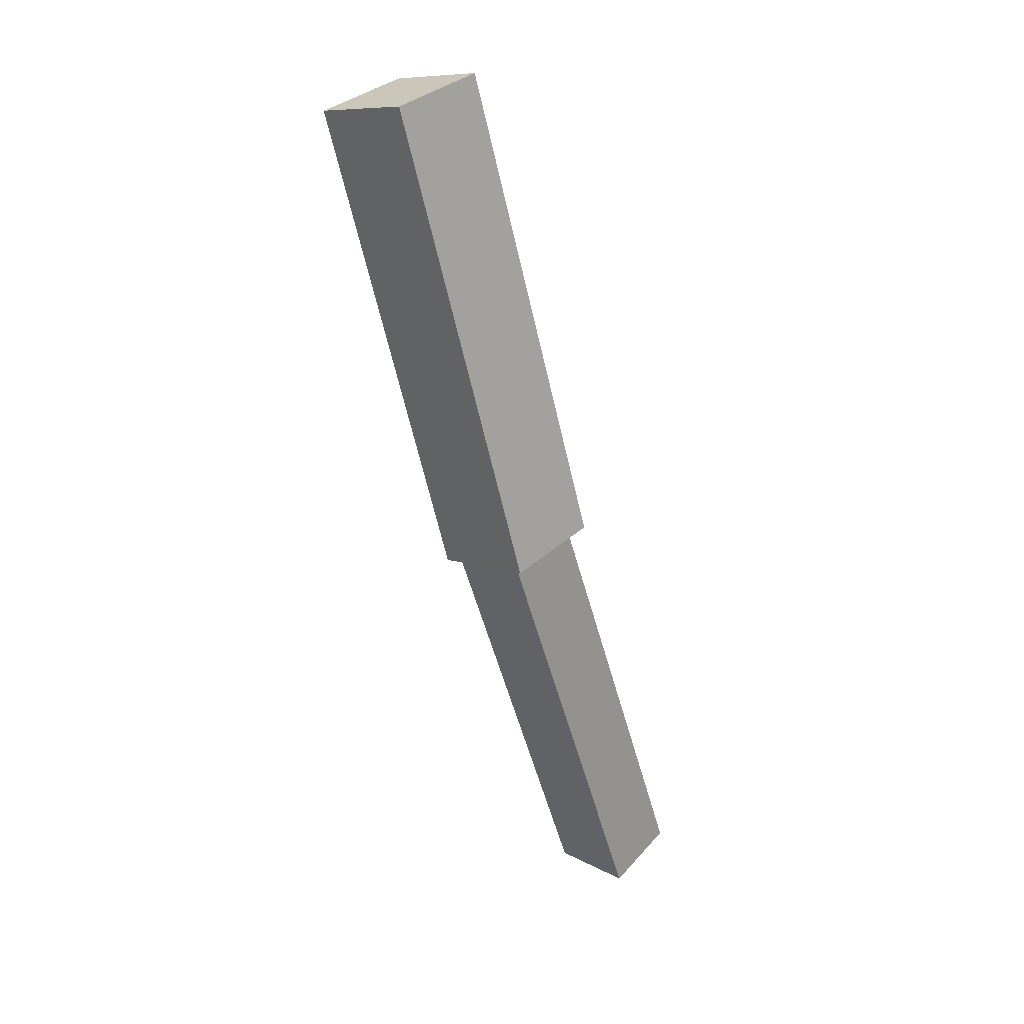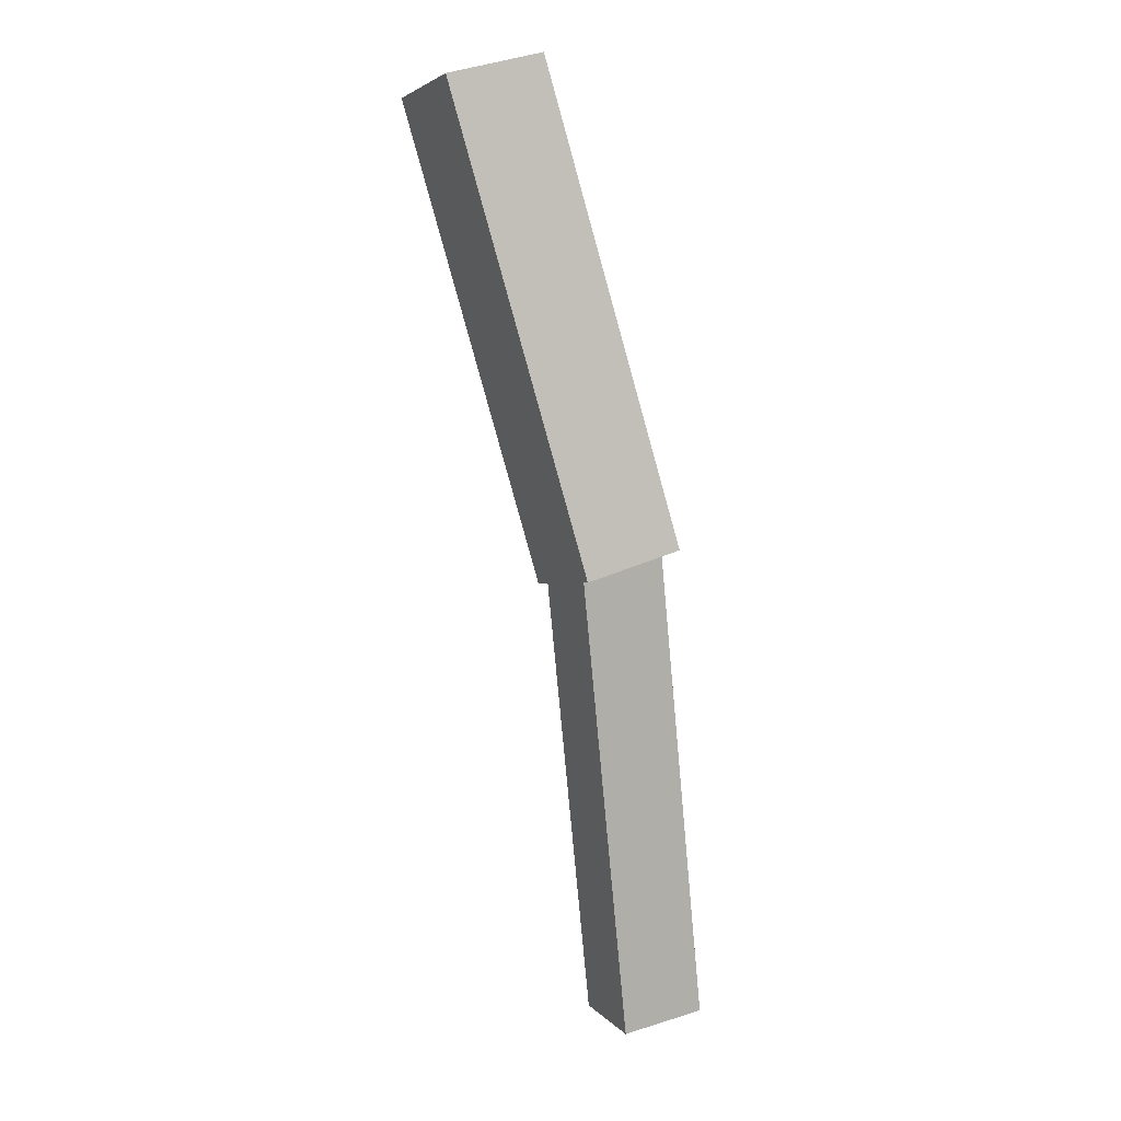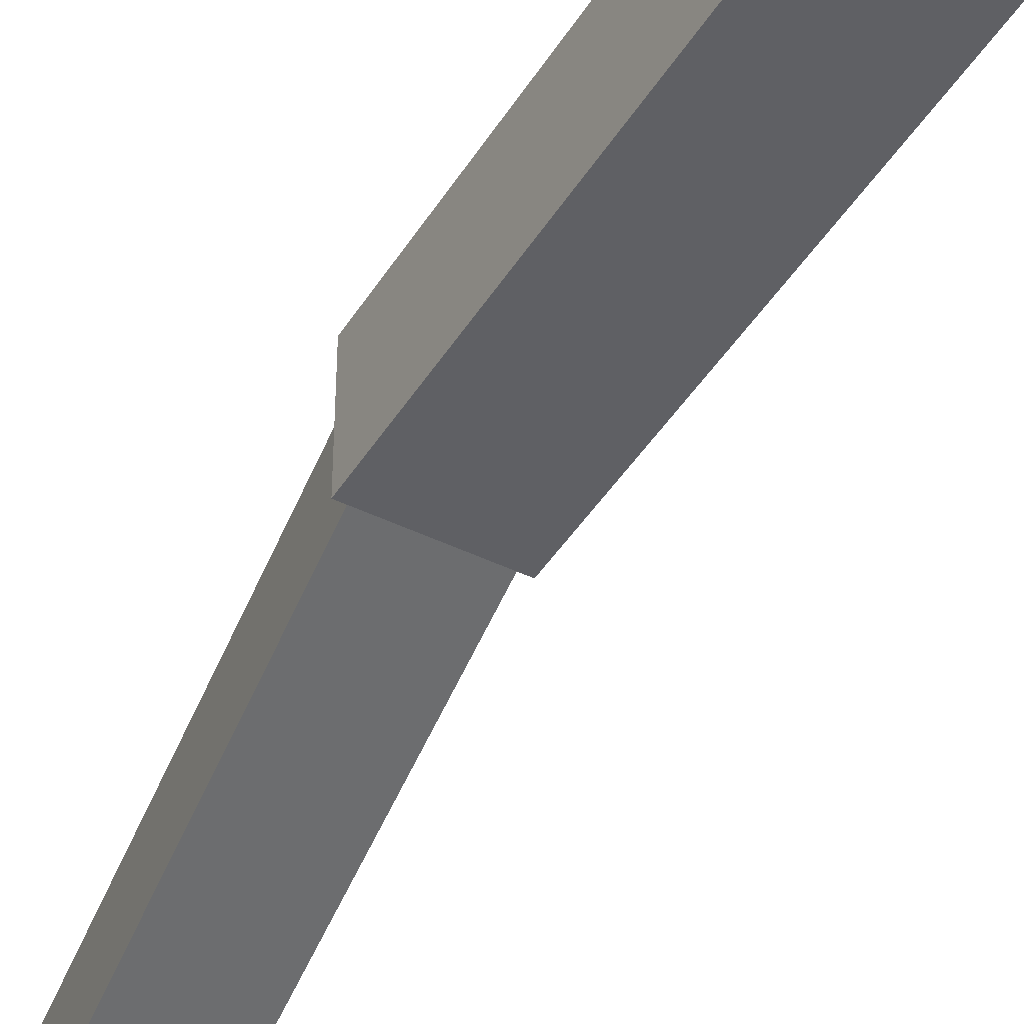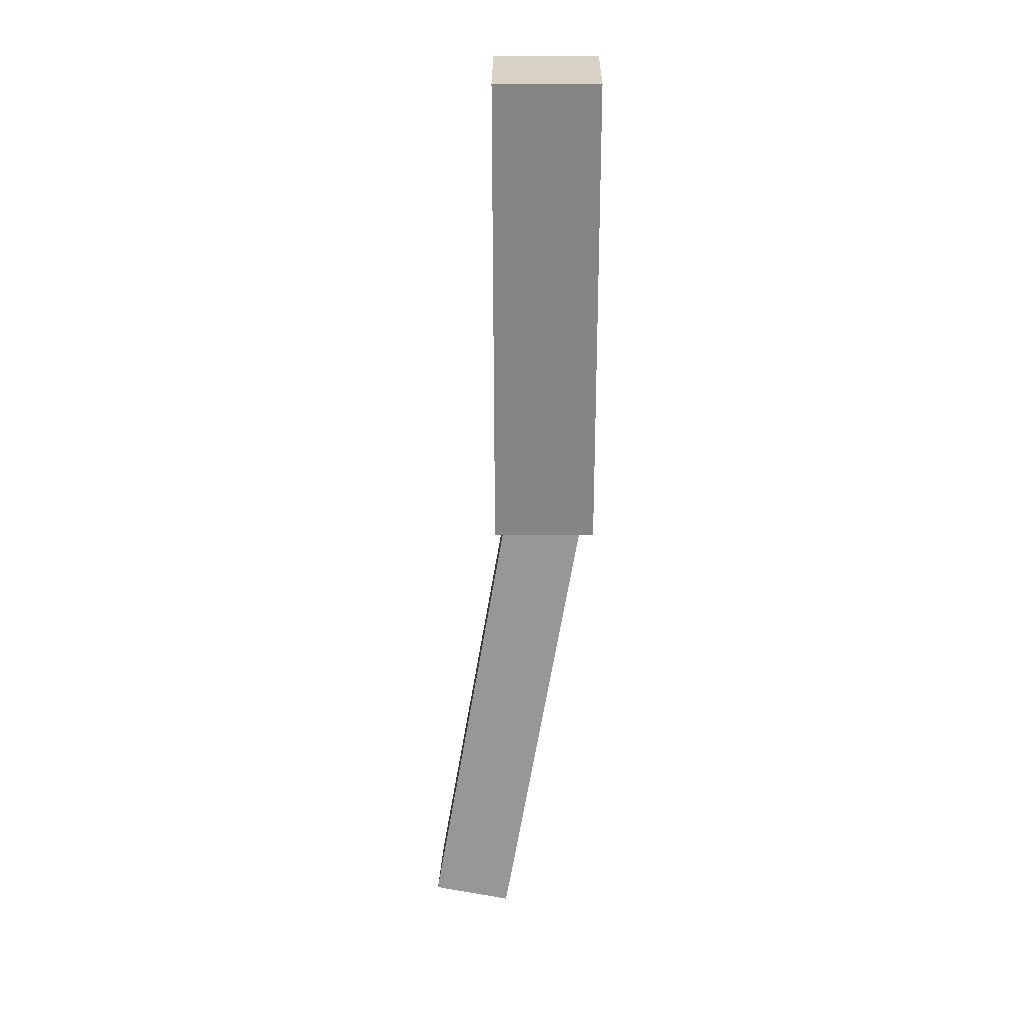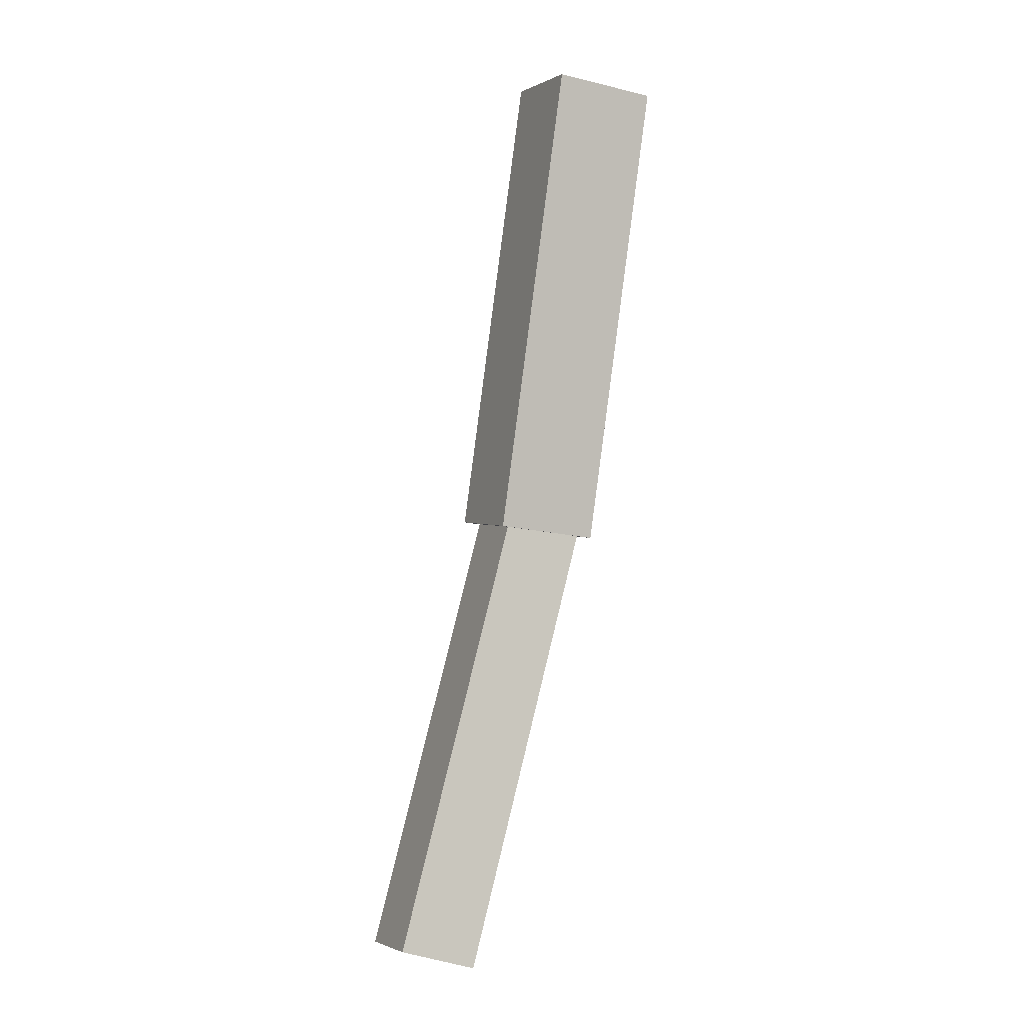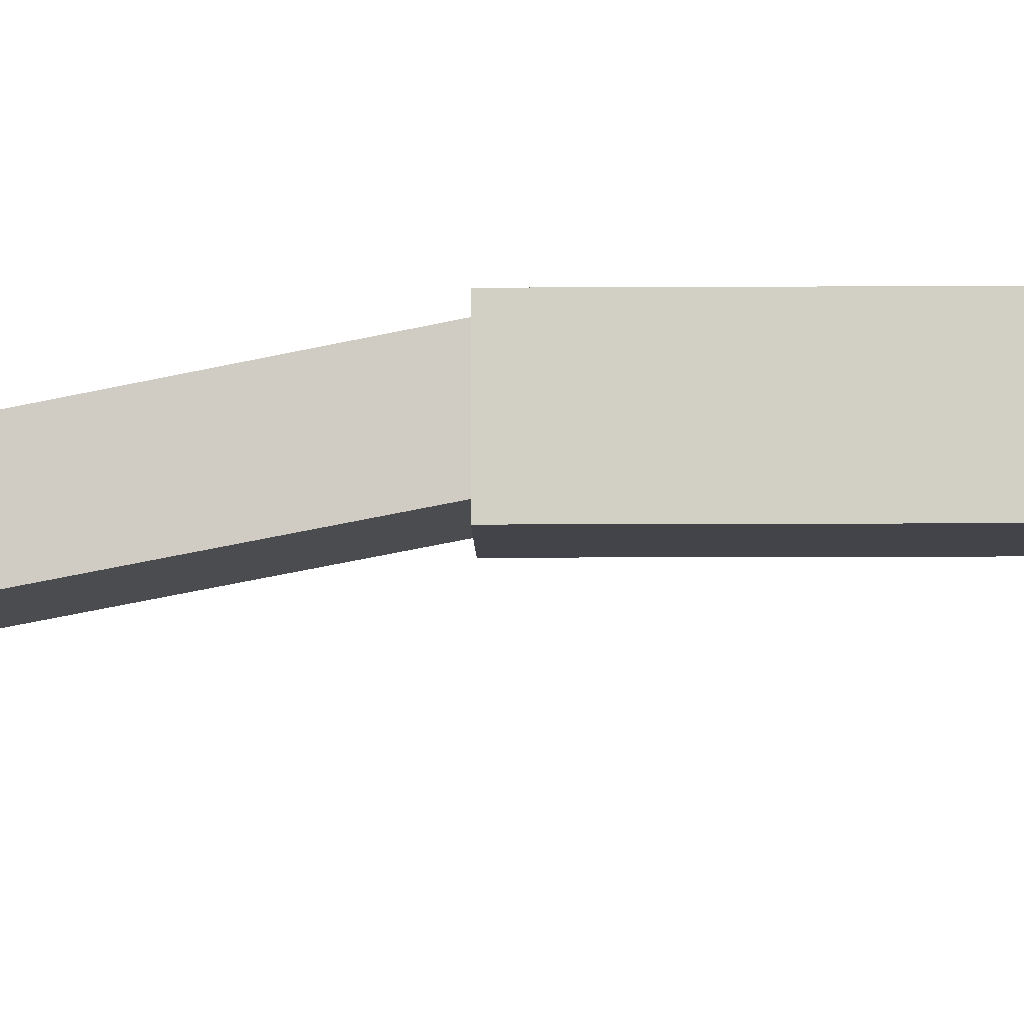
<metadata>
{"format":"obj","ext":"obj","renderer":"f3d","projection":"perspective","resolution":1024,"background":"white","views":[{"elev":35.4,"azim":-139.7,"up":"+Z"},{"elev":-0.8,"azim":153.0,"up":"+Z"},{"elev":-43.9,"azim":-12.4,"up":"+Y"},{"elev":10.7,"azim":90.5,"up":"+Z"},{"elev":-17.3,"azim":64.5,"up":"+Z"},{"elev":-8.5,"azim":-71.5,"up":"+Y"}]}
</metadata>
<code>
o cube
v 0.6022 0.65 1.033
v 0.3579 0.65 0.2584
v 0.6022 0.475 1.033
v 0.3579 0.475 0.2584
v 0.191 0.65 0.311
v 0.4353 0.65 1.086
v 0.191 0.475 0.311
v 0.4353 0.475 1.086
f 4 7 5 2
f 3 4 2 1
f 8 3 1 6
f 7 8 6 5
f 6 1 2 5
f 7 4 3 8
o cube
v 0.3585 0.6308 0.2903
v 0.2035 0.4923 -0.4951
v 0.3585 0.4985 0.3137
v 0.2035 0.36 -0.4718
v 0.06235 0.4971 -0.4681
v 0.2174 0.6356 0.3173
v 0.06235 0.3648 -0.4448
v 0.2174 0.5033 0.3407
f 12 15 13 10
f 11 12 10 9
f 16 11 9 14
f 15 16 14 13
f 14 9 10 13
f 15 12 11 16

</code>
